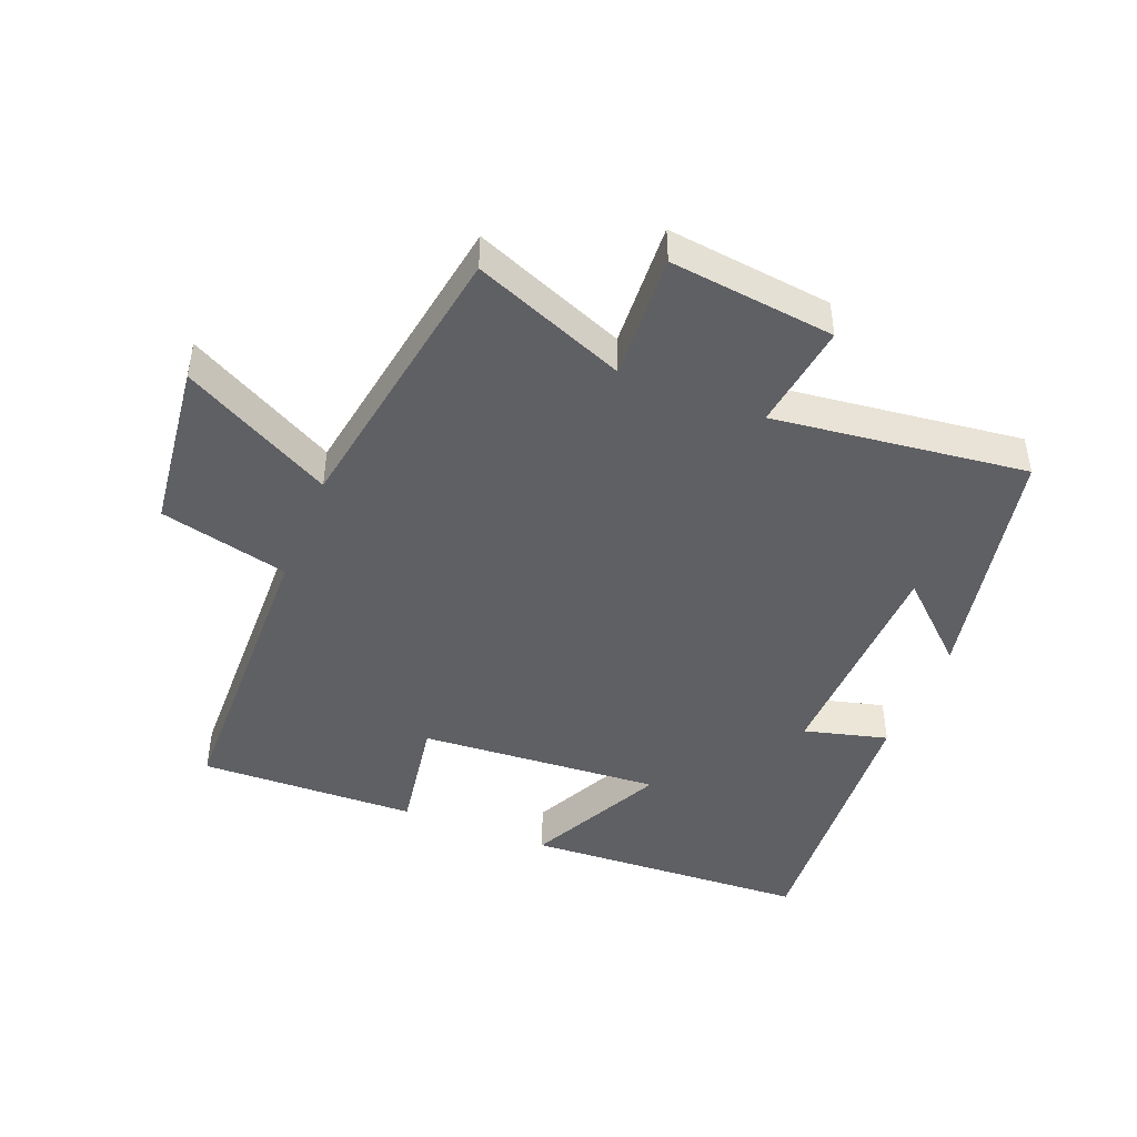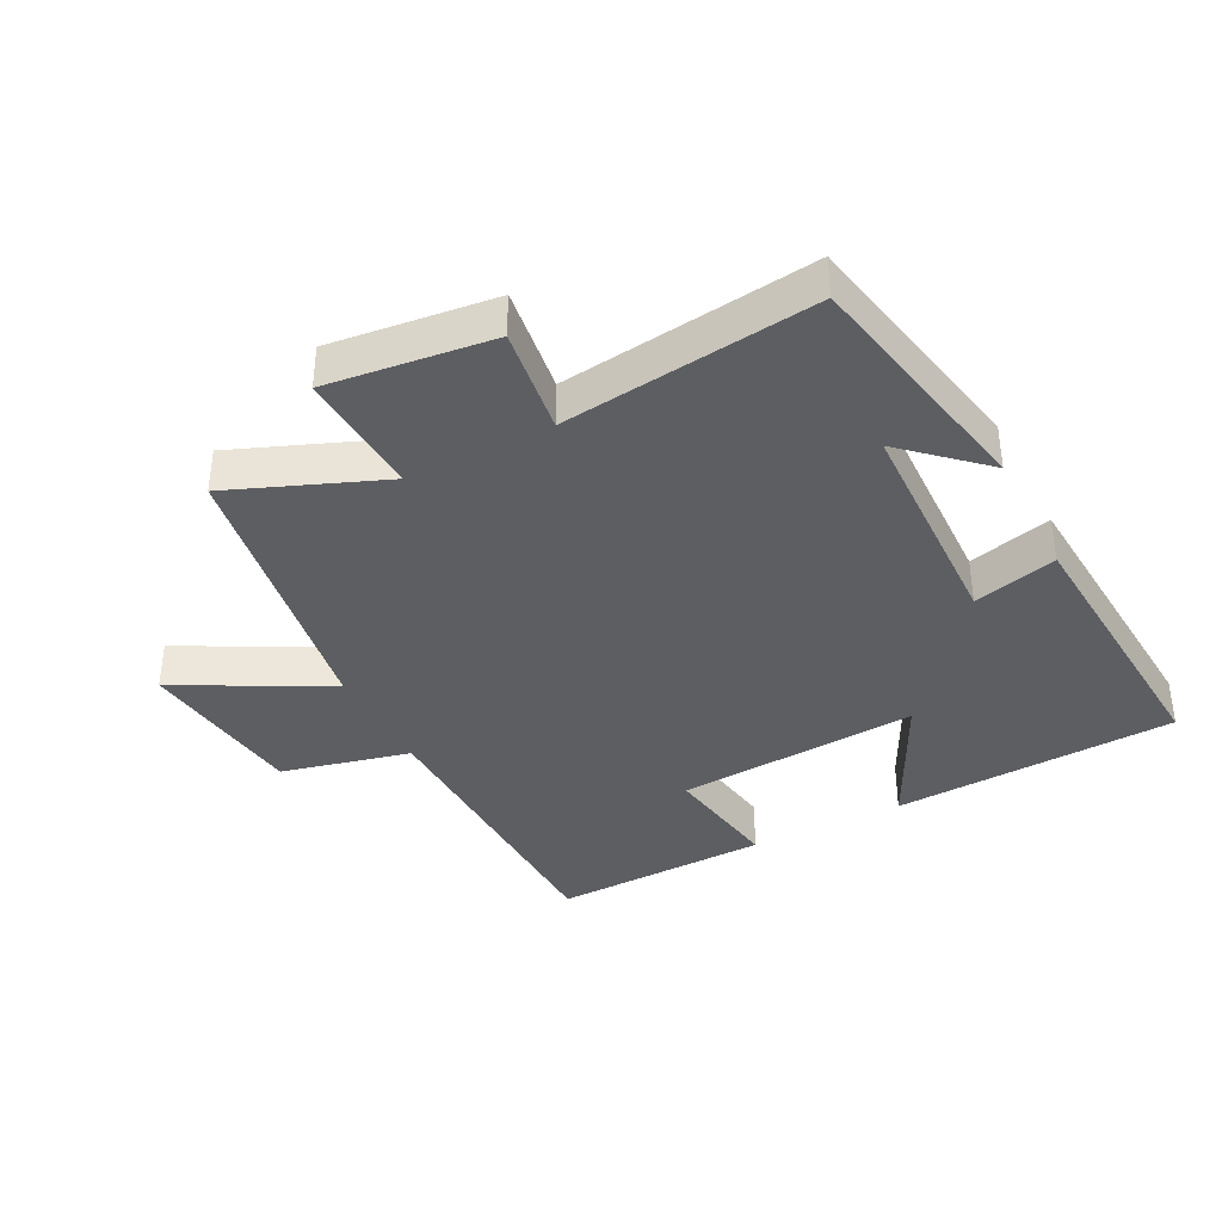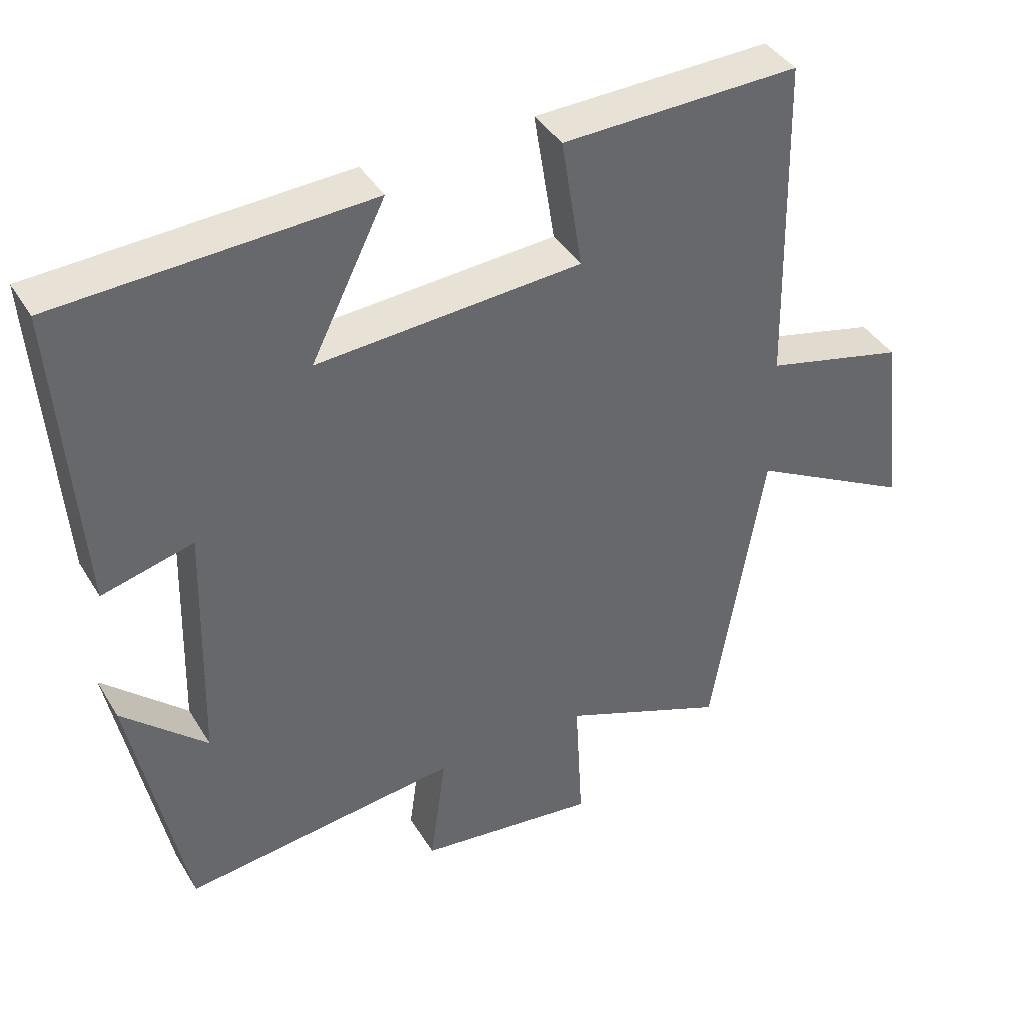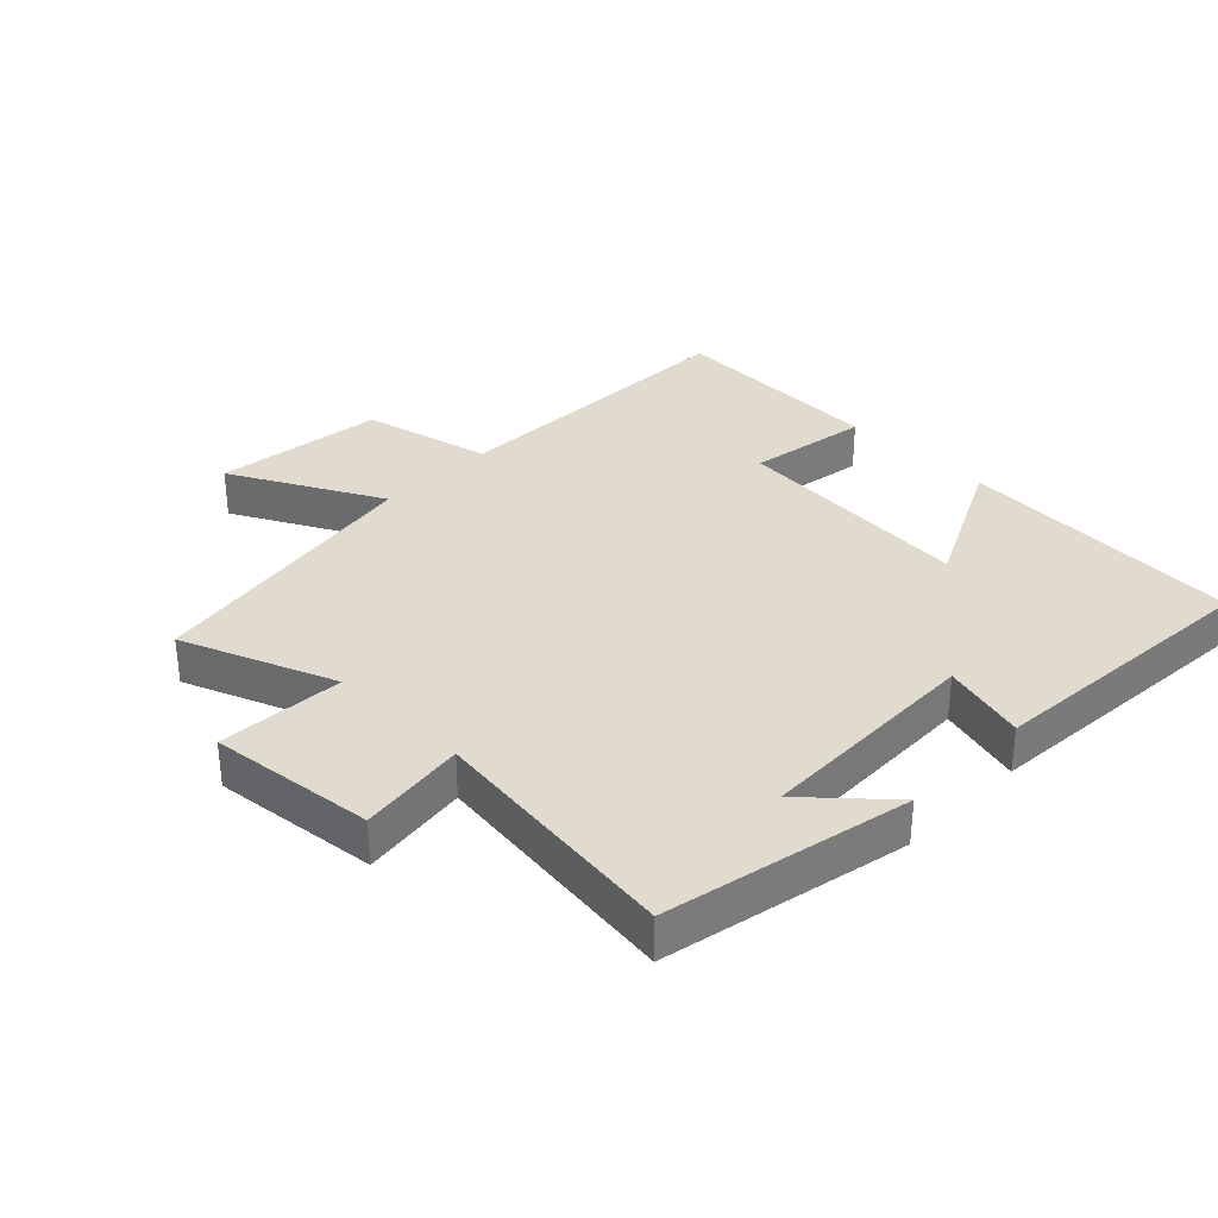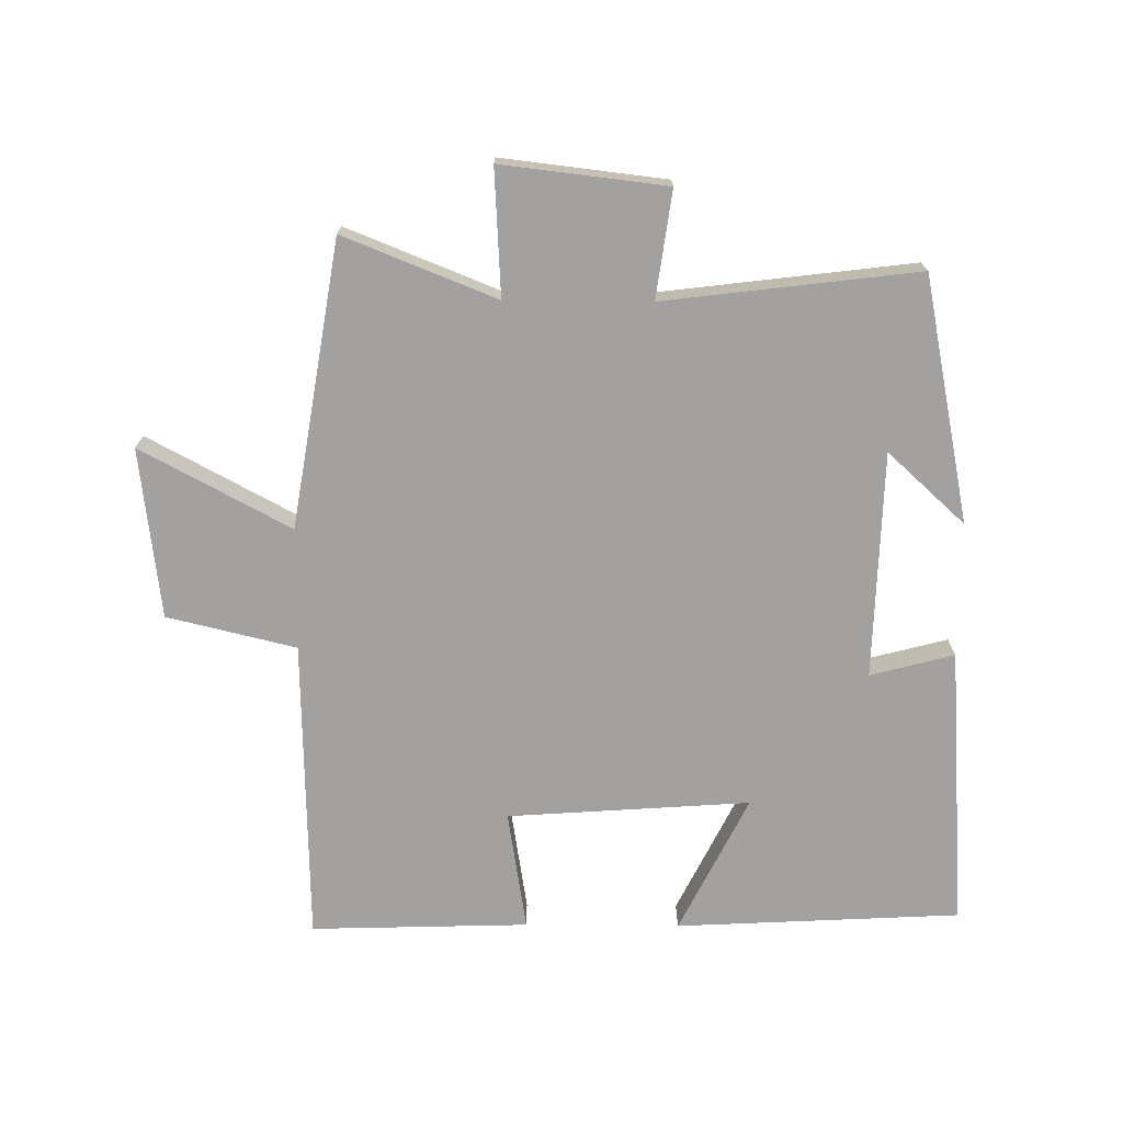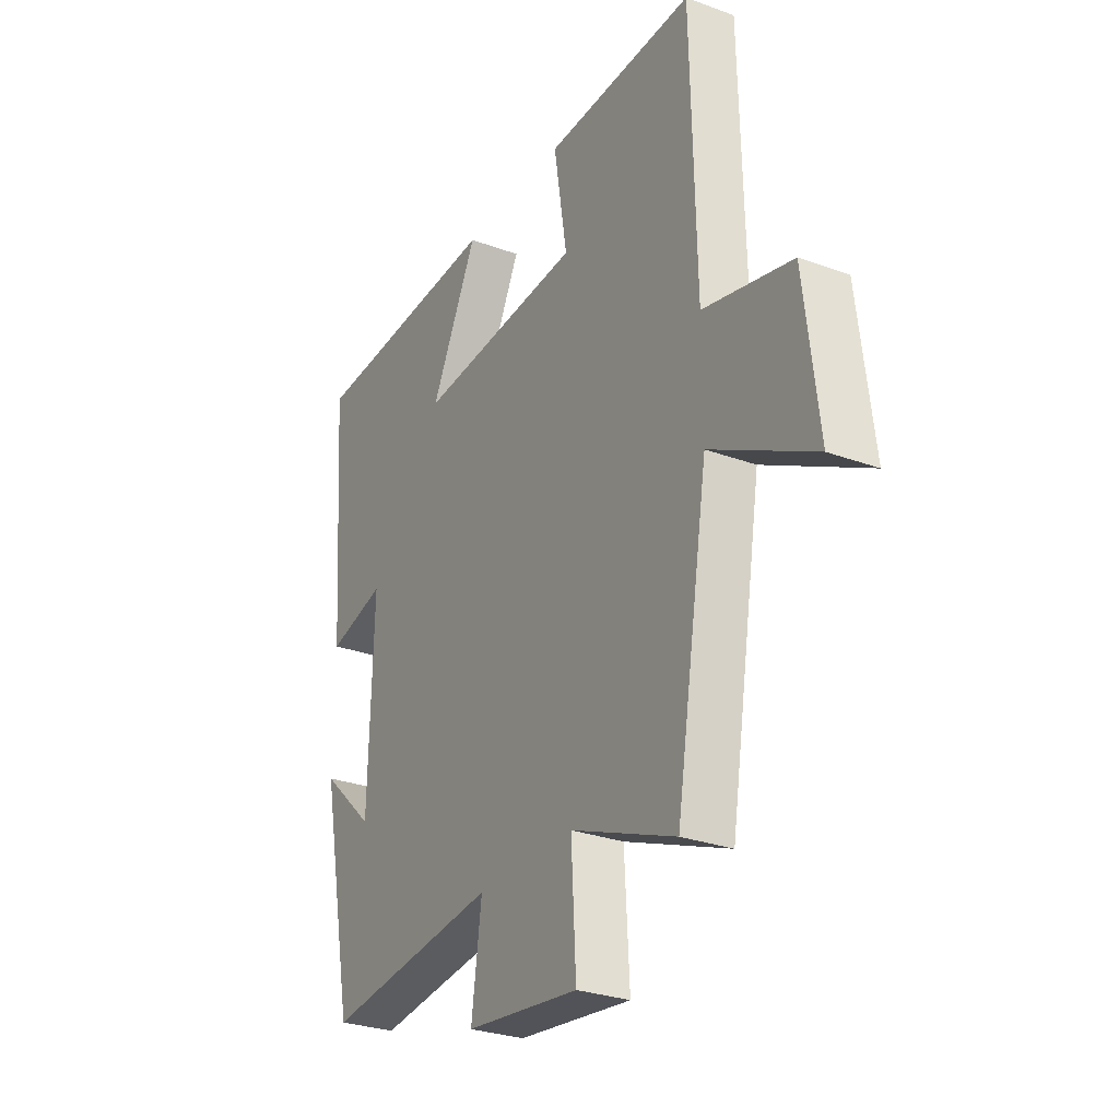
<metadata>
{"format":"obj","ext":"obj","renderer":"f3d","projection":"perspective","resolution":1024,"background":"white","views":[{"elev":-45.2,"azim":158.2,"up":"+Y"},{"elev":-37.9,"azim":-152.8,"up":"+Y"},{"elev":40.3,"azim":-28.6,"up":"+Z"},{"elev":33.6,"azim":-135.3,"up":"+Y"},{"elev":-72.3,"azim":179.5,"up":"+Y"},{"elev":-28.5,"azim":61.0,"up":"+Z"}]}
</metadata>
<code>
v -0.424 0.07 -0.548
v -0.5 0.07 -0.168
v -0.38 0.07 -0.278
v -0.37 0.07 0.074
v -0.5 0.07 0.04
v -0.531 0.07 0.477
v -0.089 0.07 0.5
v -0.195 0.07 0.287
v 0.181 0.07 0.313
v 0.151 0.07 0.5
v 0.489 0.07 0.51
v 0.5 0.07 0.037
v 0.7 0.07 -0.011
v 0.732 0.07 -0.275
v 0.5 0.07 -0.151
v 0.427 0.07 -0.594
v 0.191 0.07 -0.5
v 0.202 0.07 -0.696
v -0.054 0.07 -0.666
v -0.031 0.07 -0.5
v -0.424 0 -0.548
v -0.5 0 -0.168
v -0.38 0 -0.278
v -0.37 0 0.074
v -0.5 0 0.04
v -0.531 0 0.477
v -0.089 0 0.5
v -0.195 0 0.287
v 0.181 0 0.313
v 0.151 0 0.5
v 0.489 0 0.51
v 0.5 0 0.037
v 0.7 0 -0.011
v 0.732 0 -0.275
v 0.5 0 -0.151
v 0.427 0 -0.594
v 0.191 0 -0.5
v 0.202 0 -0.696
v -0.054 0 -0.666
v -0.031 0 -0.5
f 17 18 19 20
f 15 16 17
f 15 17 20
f 12 13 14 15
f 11 12 15
f 10 11 15
f 9 10 15
f 15 20 1
f 9 15 1
f 8 9 1
f 6 7 8
f 5 6 8
f 4 5 8
f 3 4 8
f 1 2 3
f 1 3 8
f 40 39 38 37
f 37 36 35
f 40 37 35
f 35 34 33 32
f 35 32 31
f 35 31 30
f 35 30 29
f 21 40 35
f 21 35 29
f 21 29 28
f 28 27 26
f 28 26 25
f 28 25 24
f 28 24 23
f 23 22 21
f 28 23 21
f 1 21 22 2
f 2 22 23 3
f 3 23 24 4
f 4 24 25 5
f 5 25 26 6
f 6 26 27 7
f 7 27 28 8
f 8 28 29 9
f 9 29 30 10
f 10 30 31 11
f 11 31 32 12
f 12 32 33 13
f 13 33 34 14
f 14 34 35 15
f 15 35 36 16
f 16 36 37 17
f 17 37 38 18
f 18 38 39 19
f 19 39 40 20
f 20 40 21 1

</code>
